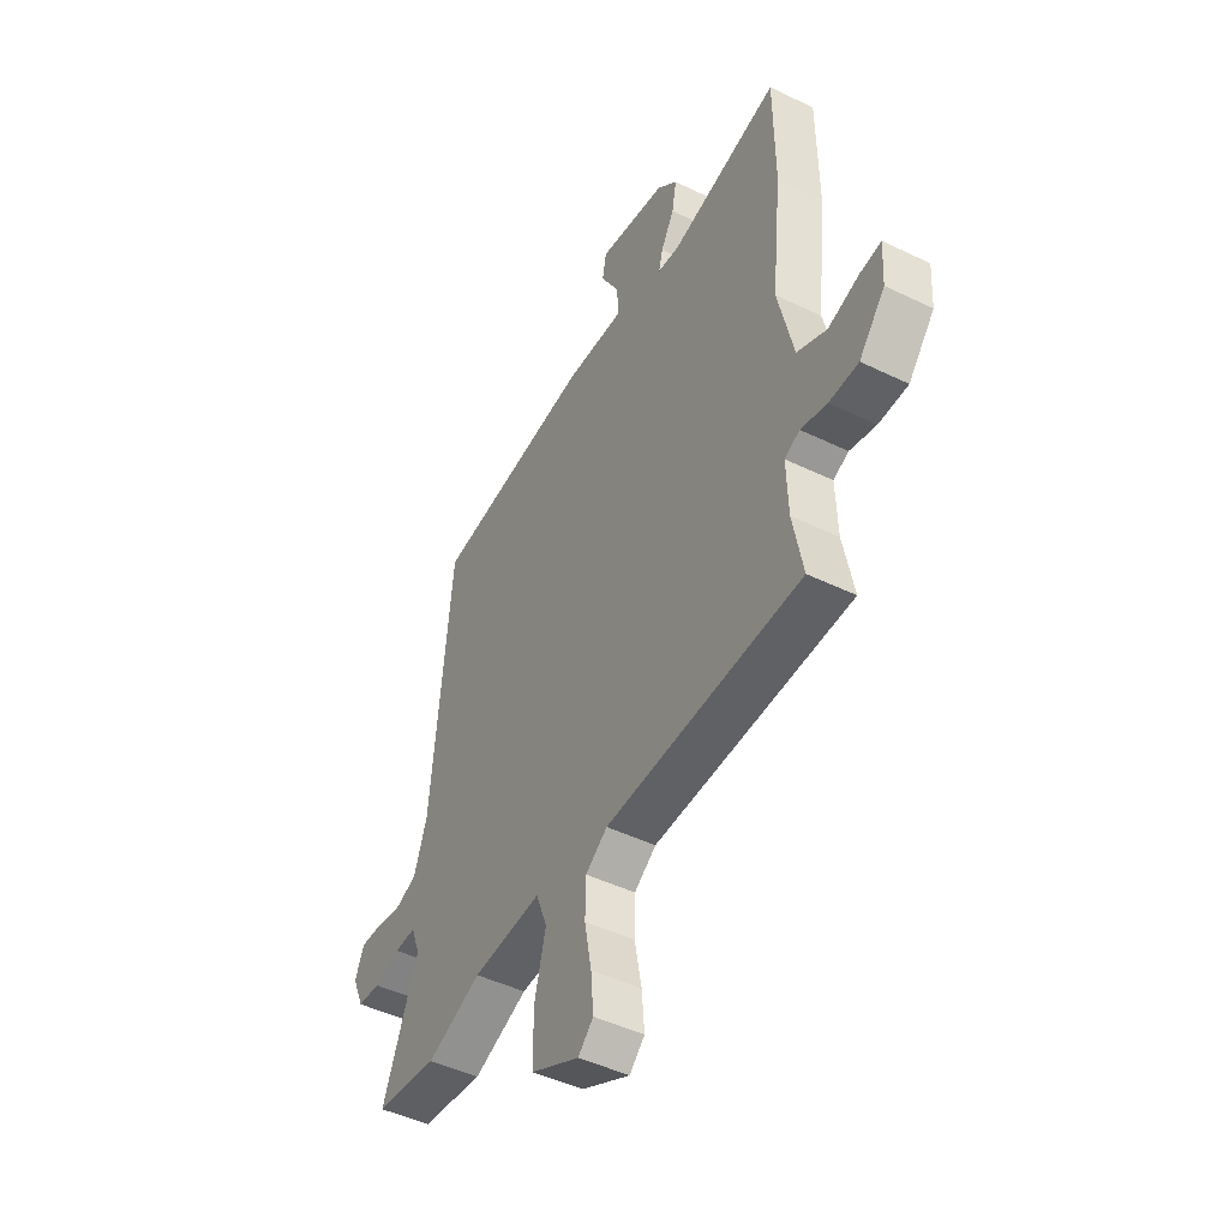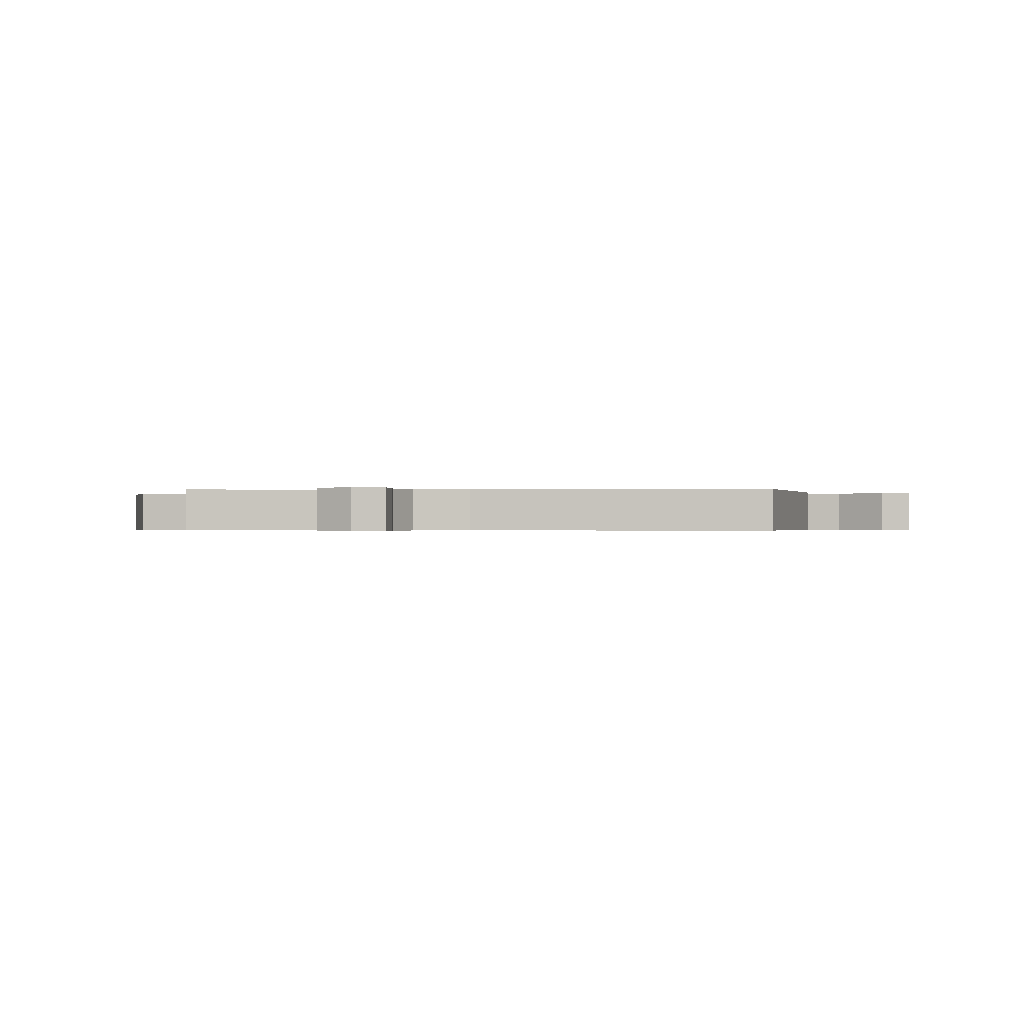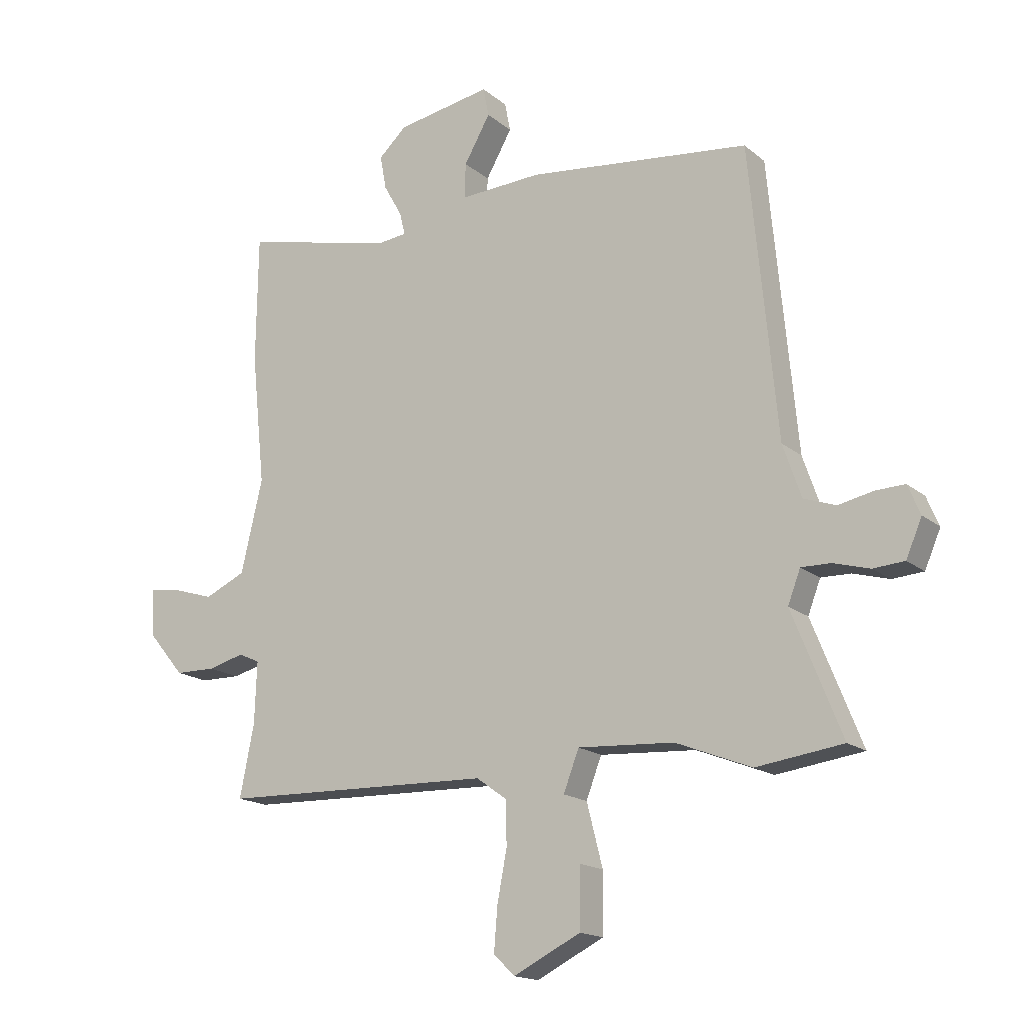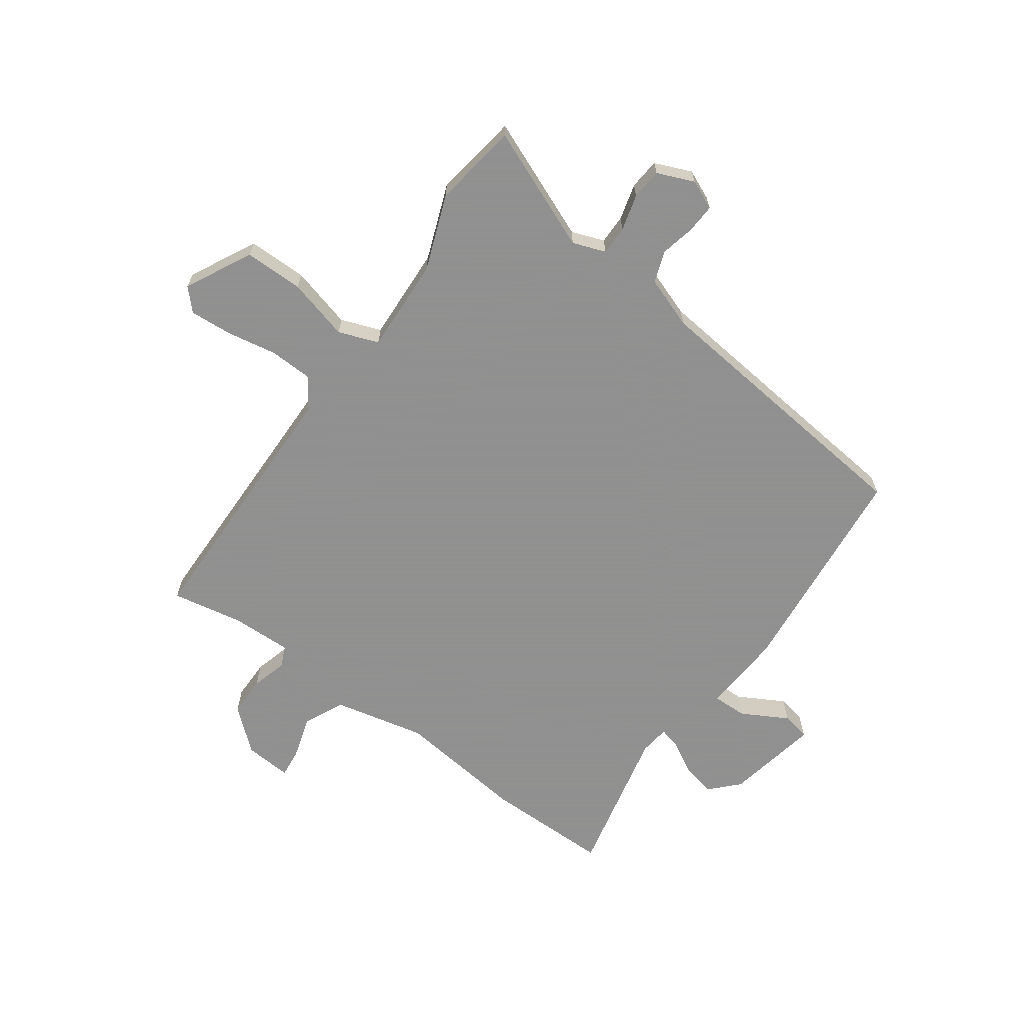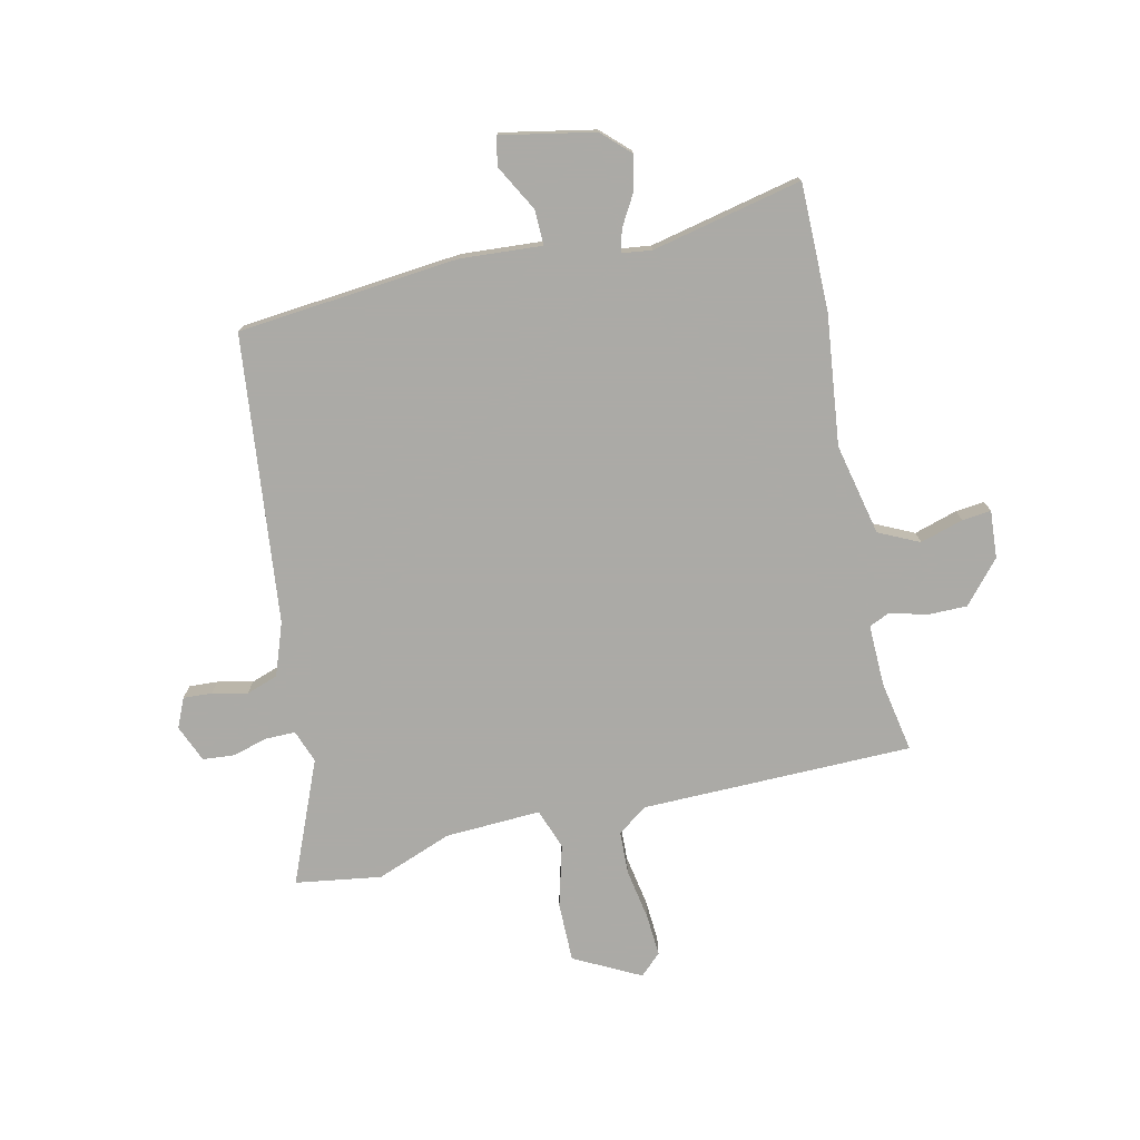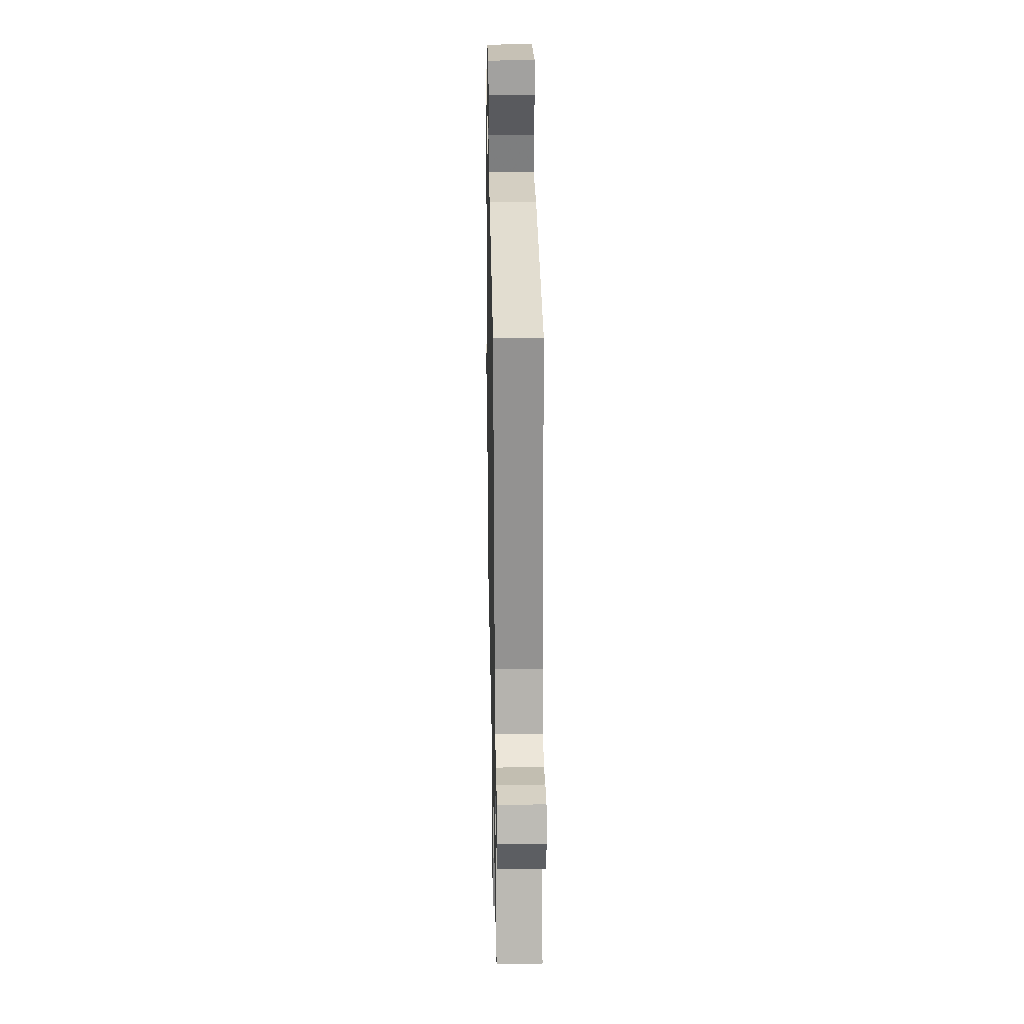
<metadata>
{"format":"obj","ext":"obj","renderer":"f3d","projection":"perspective","resolution":1024,"background":"white","views":[{"elev":-46.6,"azim":61.1,"up":"+Z"},{"elev":-0.4,"azim":-79.7,"up":"+Y"},{"elev":-16.6,"azim":-147.9,"up":"+Z"},{"elev":-65.8,"azim":-126.3,"up":"+Y"},{"elev":-75.9,"azim":11.9,"up":"+Y"},{"elev":29.0,"azim":-91.1,"up":"+Z"}]}
</metadata>
<code>
v 0.504 0.07 -0.461
v 0.026 0.07 -0.473
v -0.027 0.07 -0.511
v -0.029 0.07 -0.587
v -0.012 0.07 -0.677
v -0.006 0.07 -0.752
v -0.043 0.07 -0.788
v -0.161 0.07 -0.729
v -0.162 0.07 -0.624
v -0.134 0.07 -0.514
v -0.161 0.07 -0.443
v -0.33 0.07 -0.453
v -0.463 0.07 -0.505
v -0.615 0.07 -0.484
v -0.528 0.07 -0.267
v -0.55 0.07 -0.209
v -0.602 0.07 -0.21
v -0.666 0.07 -0.228
v -0.721 0.07 -0.224
v -0.749 0.07 -0.159
v -0.727 0.07 -0.107
v -0.676 0.07 -0.109
v -0.614 0.07 -0.122
v -0.558 0.07 -0.102
v -0.526 0.07 -0.009
v -0.478 0.07 0.501
v -0.087 0.07 0.544
v 0.057 0.07 0.536
v 0.055 0.07 0.598
v 0.009 0.07 0.679
v 0.019 0.07 0.73
v 0.185 0.07 0.7
v 0.234 0.07 0.654
v 0.223 0.07 0.594
v 0.191 0.07 0.537
v 0.181 0.07 0.497
v 0.234 0.07 0.491
v 0.499 0.07 0.553
v 0.502 0.07 0.329
v 0.478 0.07 0.098
v 0.516 0.07 -0.064
v 0.588 0.07 -0.097
v 0.664 0.07 -0.073
v 0.715 0.07 -0.067
v 0.71 0.07 -0.151
v 0.647 0.07 -0.226
v 0.576 0.07 -0.227
v 0.512 0.07 -0.21
v 0.475 0.07 -0.227
v 0.479 0.07 -0.335
v 0.504 0 -0.461
v 0.026 0 -0.473
v -0.027 0 -0.511
v -0.029 0 -0.587
v -0.012 0 -0.677
v -0.006 0 -0.752
v -0.043 0 -0.788
v -0.161 0 -0.729
v -0.162 0 -0.624
v -0.134 0 -0.514
v -0.161 0 -0.443
v -0.33 0 -0.453
v -0.463 0 -0.505
v -0.615 0 -0.484
v -0.528 0 -0.267
v -0.55 0 -0.209
v -0.602 0 -0.21
v -0.666 0 -0.228
v -0.721 0 -0.224
v -0.749 0 -0.159
v -0.727 0 -0.107
v -0.676 0 -0.109
v -0.614 0 -0.122
v -0.558 0 -0.102
v -0.526 0 -0.009
v -0.478 0 0.501
v -0.087 0 0.544
v 0.057 0 0.536
v 0.055 0 0.598
v 0.009 0 0.679
v 0.019 0 0.73
v 0.185 0 0.7
v 0.234 0 0.654
v 0.223 0 0.594
v 0.191 0 0.537
v 0.181 0 0.497
v 0.234 0 0.491
v 0.499 0 0.553
v 0.502 0 0.329
v 0.478 0 0.098
v 0.516 0 -0.064
v 0.588 0 -0.097
v 0.664 0 -0.073
v 0.715 0 -0.067
v 0.71 0 -0.151
v 0.647 0 -0.226
v 0.576 0 -0.227
v 0.512 0 -0.21
v 0.475 0 -0.227
v 0.479 0 -0.335
f 45 46 47 48
f 43 44 45 48
f 42 43 48 49
f 41 42 49
f 40 41 49
f 37 38 39 40
f 36 37 40 49
f 32 33 34 35
f 32 35 36
f 29 30 31 32
f 28 29 32 36
f 25 26 27 28
f 24 25 28 36
f 20 21 22 23
f 18 19 20 23
f 17 18 23 24
f 16 17 24 36
f 12 13 14 15
f 11 12 15 16
f 7 8 9 10
f 5 6 7 10
f 4 5 10 11
f 3 4 11
f 2 3 11 16
f 50 1 2 16
f 16 36 49 50
f 98 97 96 95
f 98 95 94 93
f 99 98 93 92
f 99 92 91
f 99 91 90
f 90 89 88 87
f 99 90 87 86
f 85 84 83 82
f 86 85 82
f 82 81 80 79
f 86 82 79 78
f 78 77 76 75
f 86 78 75 74
f 73 72 71 70
f 73 70 69 68
f 74 73 68 67
f 86 74 67 66
f 65 64 63 62
f 66 65 62 61
f 60 59 58 57
f 60 57 56 55
f 61 60 55 54
f 61 54 53
f 66 61 53 52
f 66 52 51 100
f 100 99 86 66
f 1 51 52 2
f 2 52 53 3
f 3 53 54 4
f 4 54 55 5
f 5 55 56 6
f 6 56 57 7
f 7 57 58 8
f 8 58 59 9
f 9 59 60 10
f 10 60 61 11
f 11 61 62 12
f 12 62 63 13
f 13 63 64 14
f 14 64 65 15
f 15 65 66 16
f 16 66 67 17
f 17 67 68 18
f 18 68 69 19
f 19 69 70 20
f 20 70 71 21
f 21 71 72 22
f 22 72 73 23
f 23 73 74 24
f 24 74 75 25
f 25 75 76 26
f 26 76 77 27
f 27 77 78 28
f 28 78 79 29
f 29 79 80 30
f 30 80 81 31
f 31 81 82 32
f 32 82 83 33
f 33 83 84 34
f 34 84 85 35
f 35 85 86 36
f 36 86 87 37
f 37 87 88 38
f 38 88 89 39
f 39 89 90 40
f 40 90 91 41
f 41 91 92 42
f 42 92 93 43
f 43 93 94 44
f 44 94 95 45
f 45 95 96 46
f 46 96 97 47
f 47 97 98 48
f 48 98 99 49
f 49 99 100 50
f 50 100 51 1

</code>
